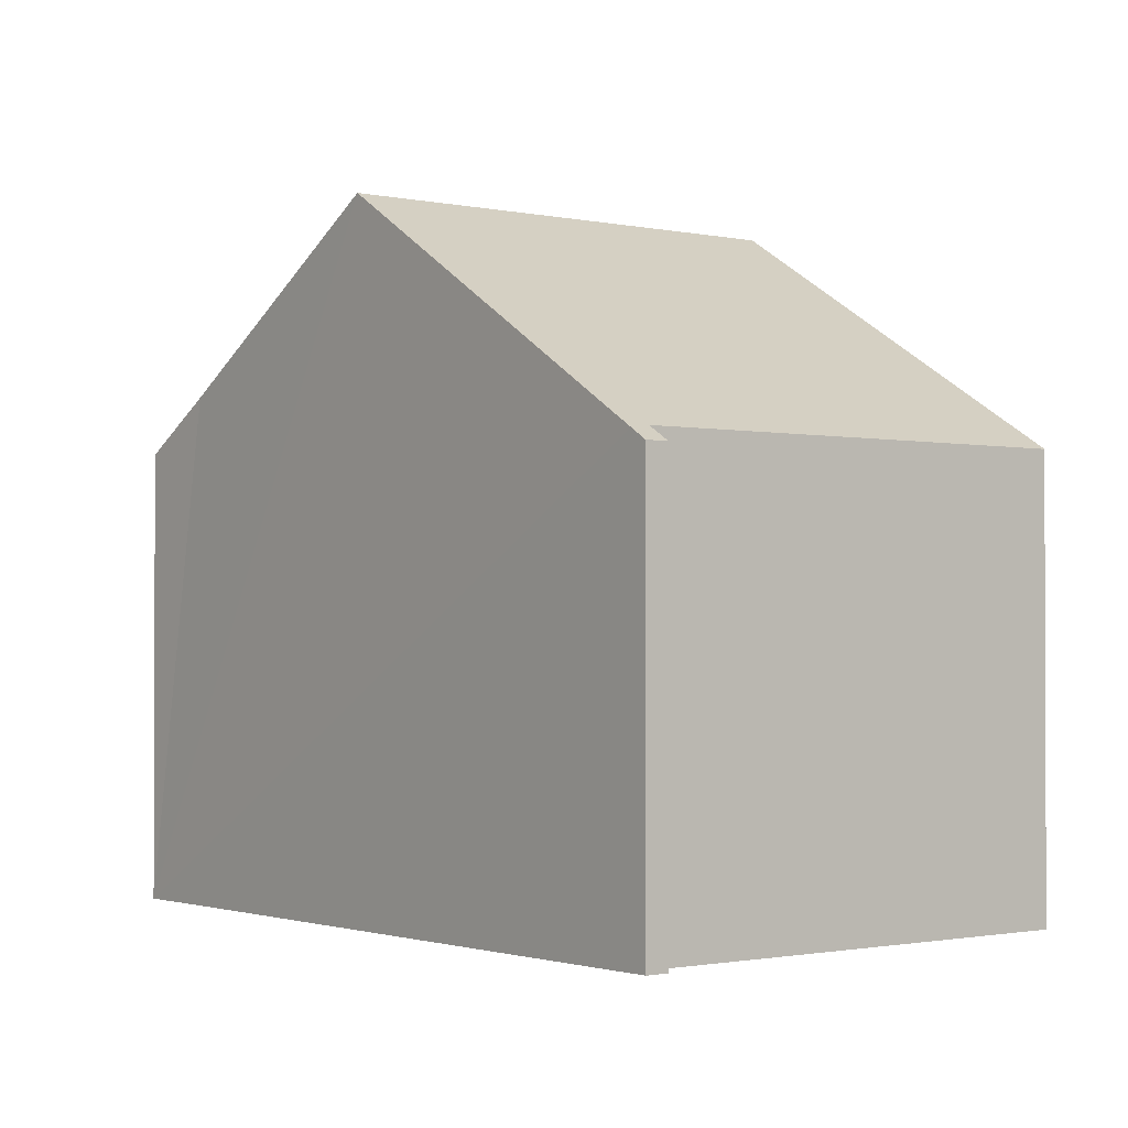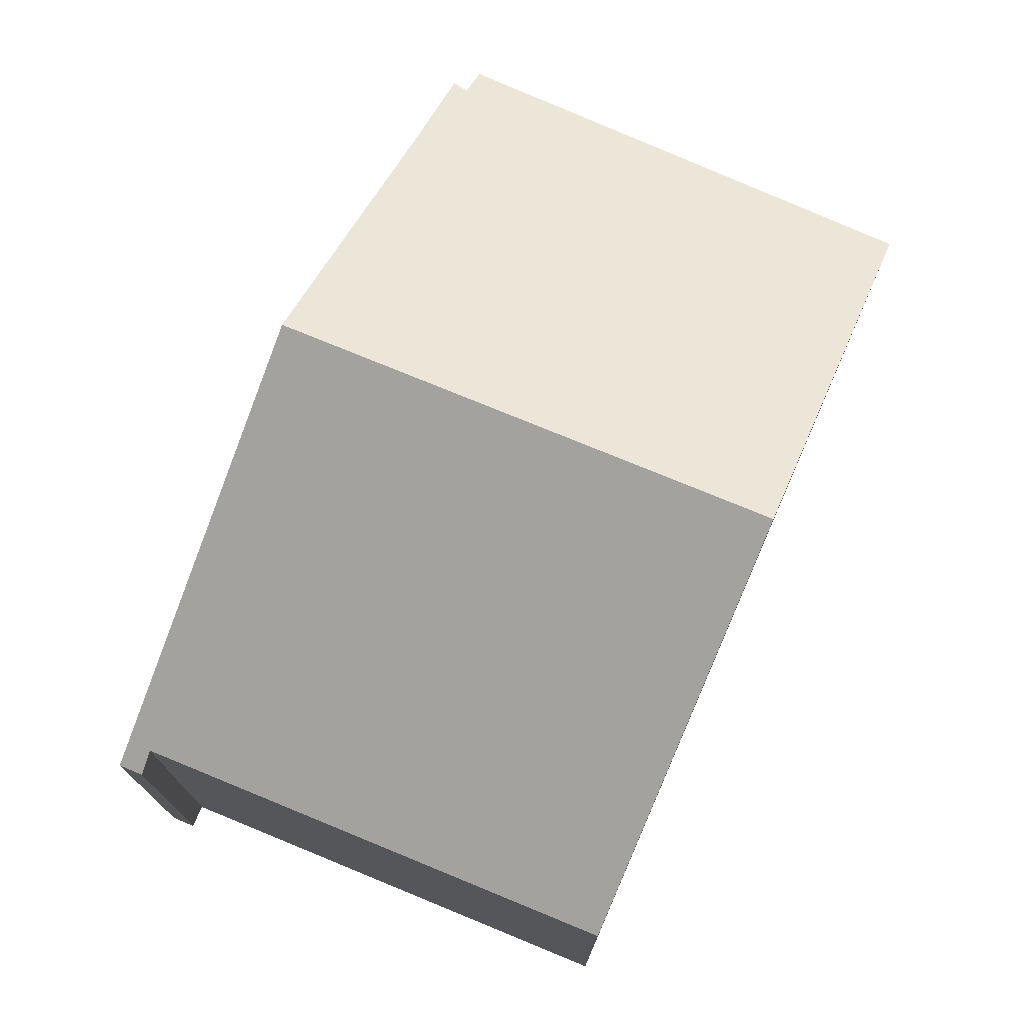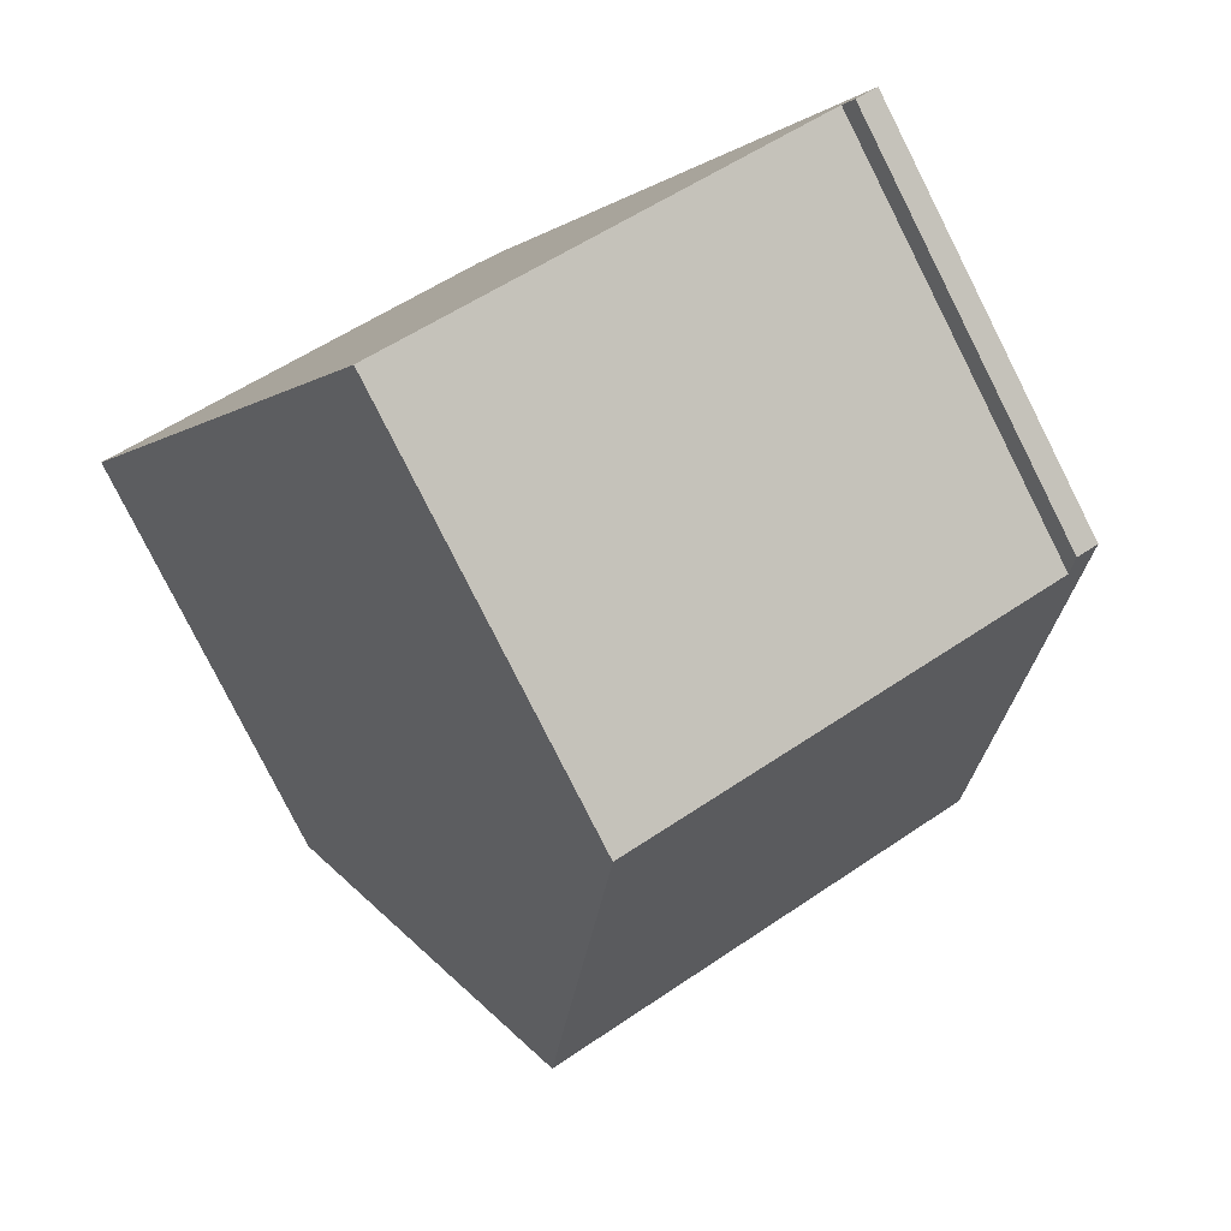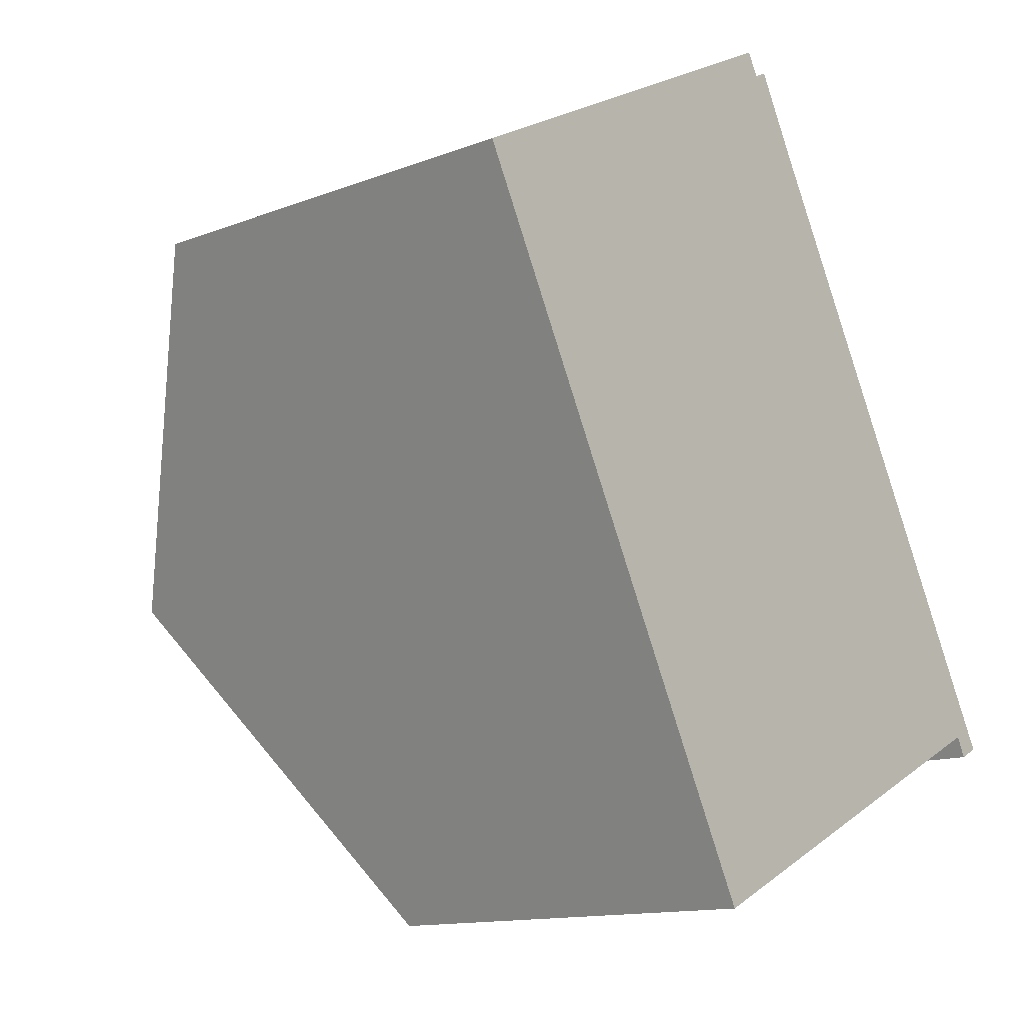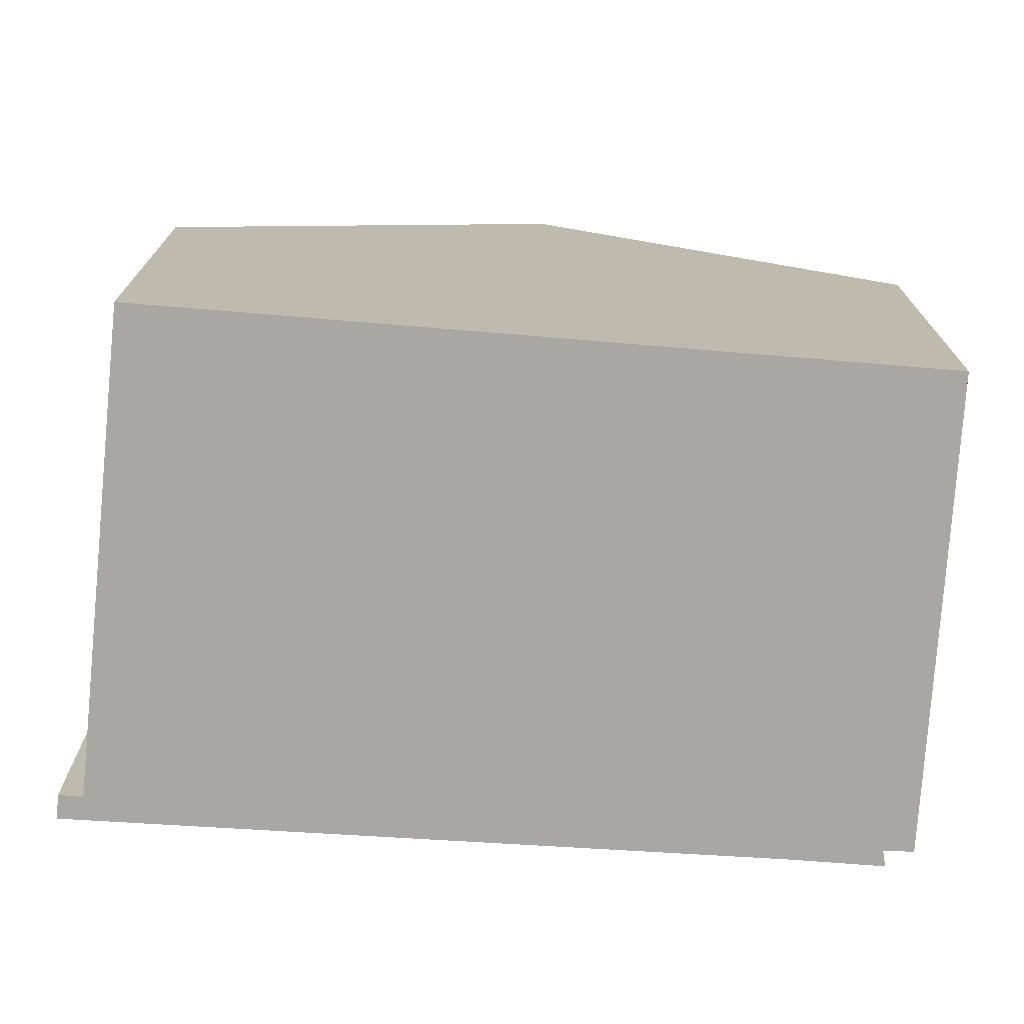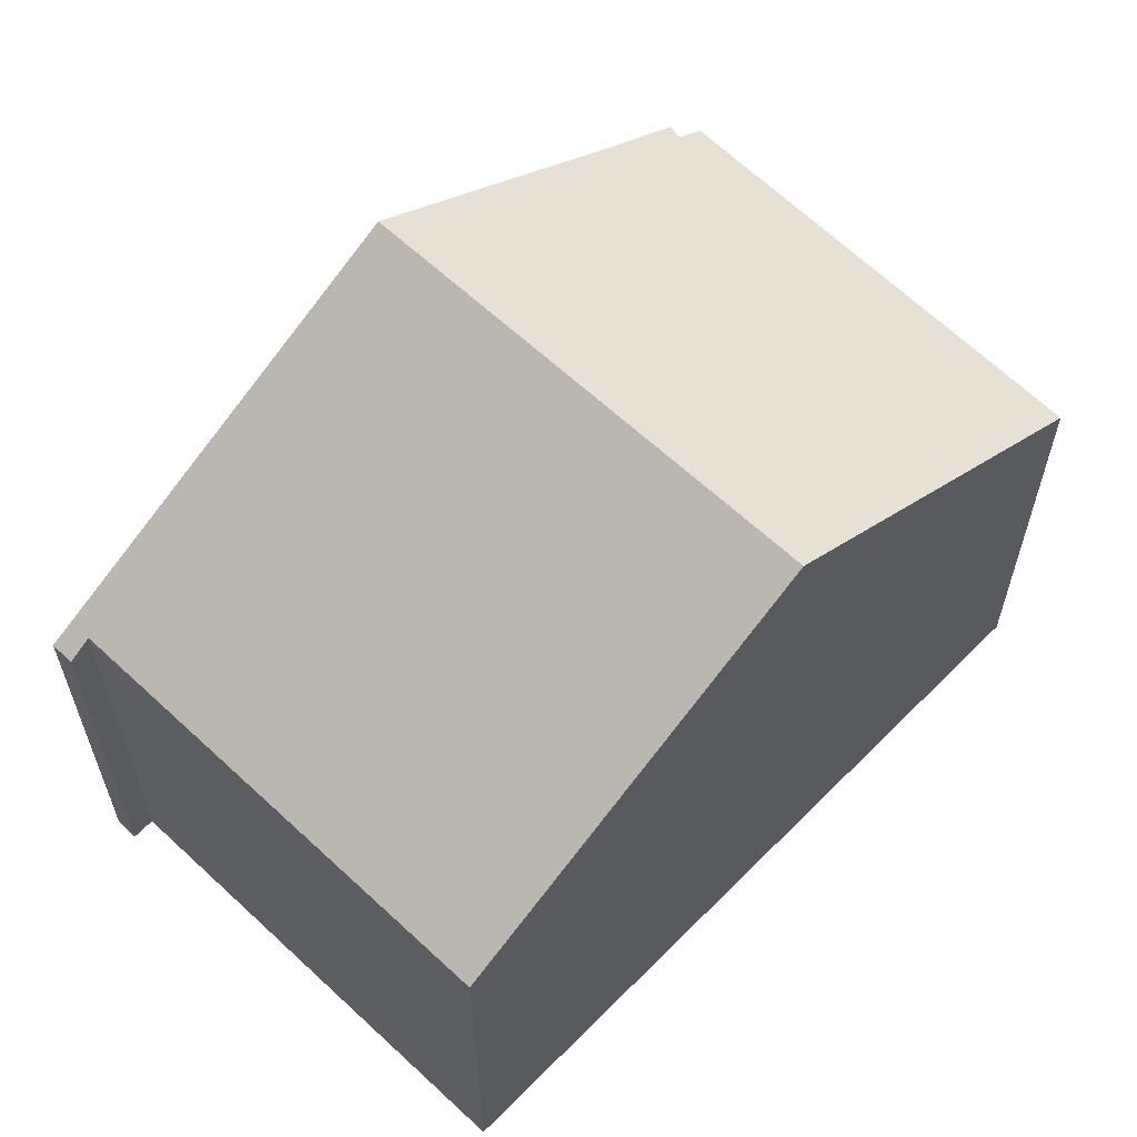
<metadata>
{"format":"obj","ext":"obj","renderer":"f3d","projection":"perspective","resolution":1024,"background":"white","views":[{"elev":-1.3,"azim":114.3,"up":"+Y"},{"elev":76.1,"azim":176.2,"up":"+Y"},{"elev":-79.9,"azim":26.8,"up":"+Z"},{"elev":-13.1,"azim":-48.7,"up":"+Z"},{"elev":-74.8,"azim":-122.0,"up":"+Y"},{"elev":62.8,"azim":-162.8,"up":"+Y"}]}
</metadata>
<code>
v  9.074 9.447 2.435
v  8.067 8.508 3.709
v  8.302 8.461 3.913
v  0 8.374 5.128e-16
v  7.793 8.177 4.197
v  11.64 12.62 -2.28
v  3.29 12.62 -6.381
v  15.41 7.958 -9.208
v  15 7.955 -9.413
v  15.24 8.164 -8.901
v  14.85 8.164 -9.097
v  14.8 8.223 -9.008
v  6.791 8.223 -12.94
v  6.697 8.223 -12.99
v  4.419 11.16 -8.57
v  8.067 -2.271e-16 3.709
v  7.793 -2.57e-16 4.197
v  8.302 -2.396e-16 3.913
v  9.074 -1.491e-16 2.435
v  11.64 1.396e-16 -2.28
v  15.24 5.45e-16 -8.901
v  15.41 5.638e-16 -9.208
v  0 0 0
v  15 5.764e-16 -9.413
v  14.8 5.516e-16 -9.008
v  6.791 7.925e-16 -12.94
v  6.697 7.953e-16 -12.99
v  14.85 5.57e-16 -9.097
v  4.419 5.248e-16 -8.57
v  3.29 3.907e-16 -6.381
g defaultobject
f 1 2 3
f 2 4 5
f 4 2 1
f 4 1 6
f 4 6 7
f 8 9 10
f 11 10 9
f 6 10 11
f 12 6 11
f 13 6 12
f 14 6 13
f 15 6 14
f 7 6 15
f 5 16 2
f 16 5 17
f 18 1 3
f 1 18 6
f 6 18 10
f 10 18 19
f 10 19 20
f 10 20 8
f 8 20 21
f 8 21 22
f 16 3 2
f 3 16 18
f 23 5 4
f 5 23 17
f 22 9 8
f 9 22 24
f 25 13 12
f 13 25 26
f 13 26 14
f 14 26 27
f 11 25 12
f 25 11 9
f 25 9 24
f 25 24 28
f 27 15 14
f 15 27 7
f 7 27 4
f 4 27 29
f 4 29 30
f 4 30 23
f 18 16 19
f 21 24 22
f 24 21 28
f 28 21 20
f 28 20 25
f 25 20 26
f 26 20 27
f 27 20 29
f 29 20 30
f 30 20 19
f 30 19 23
f 23 19 16
f 23 16 17

</code>
